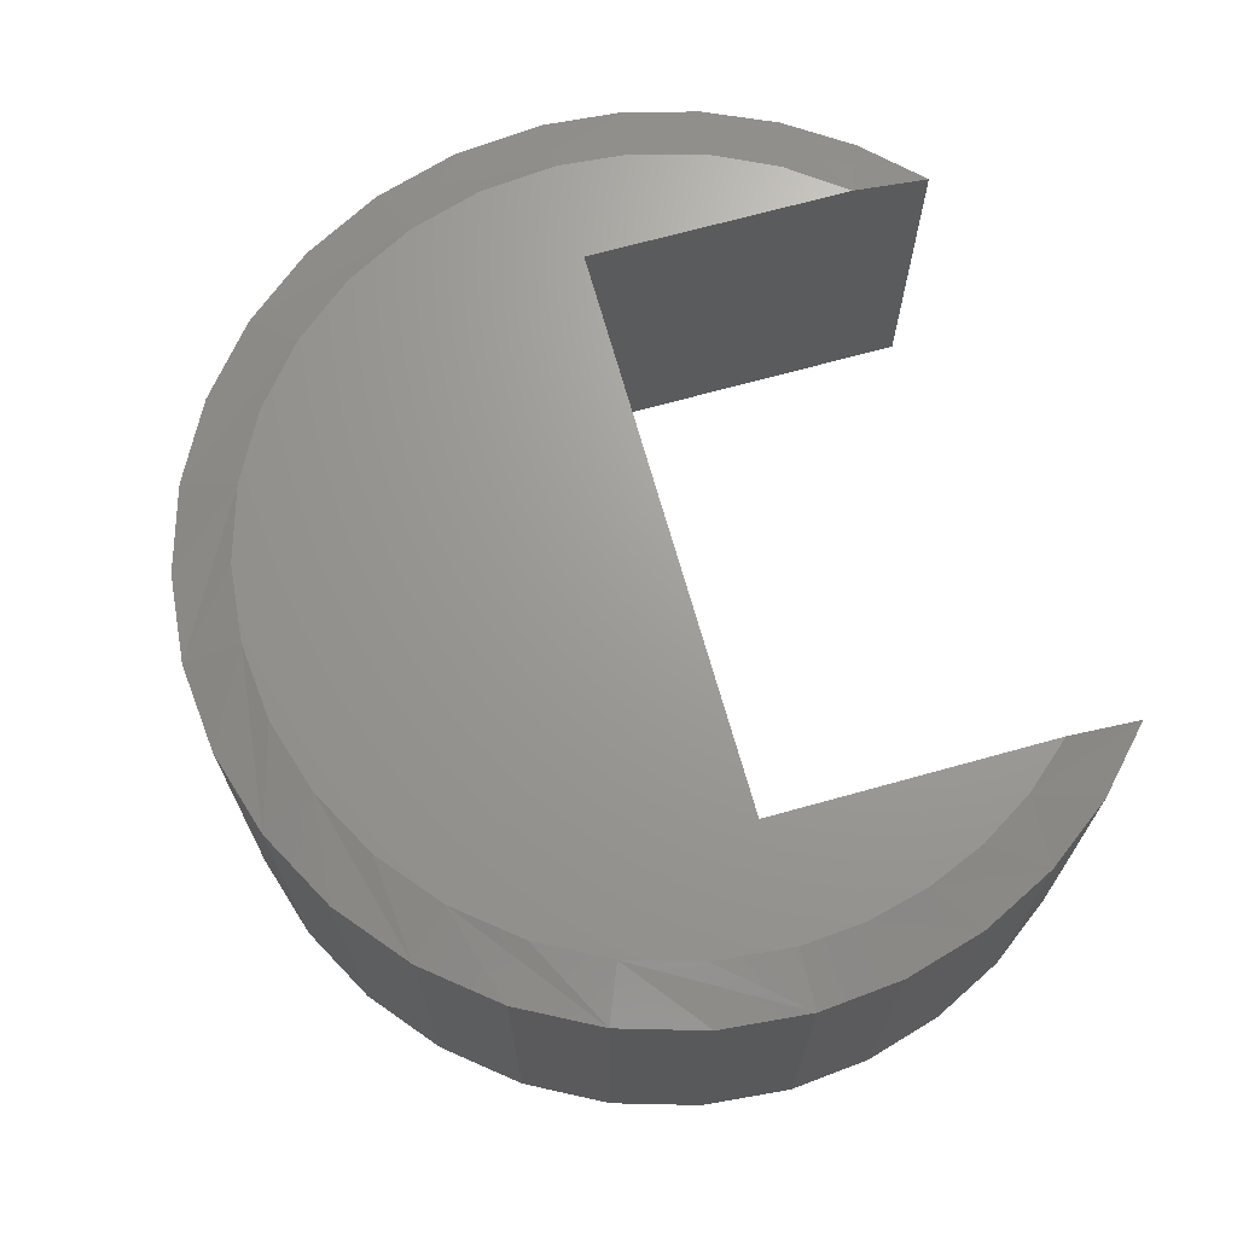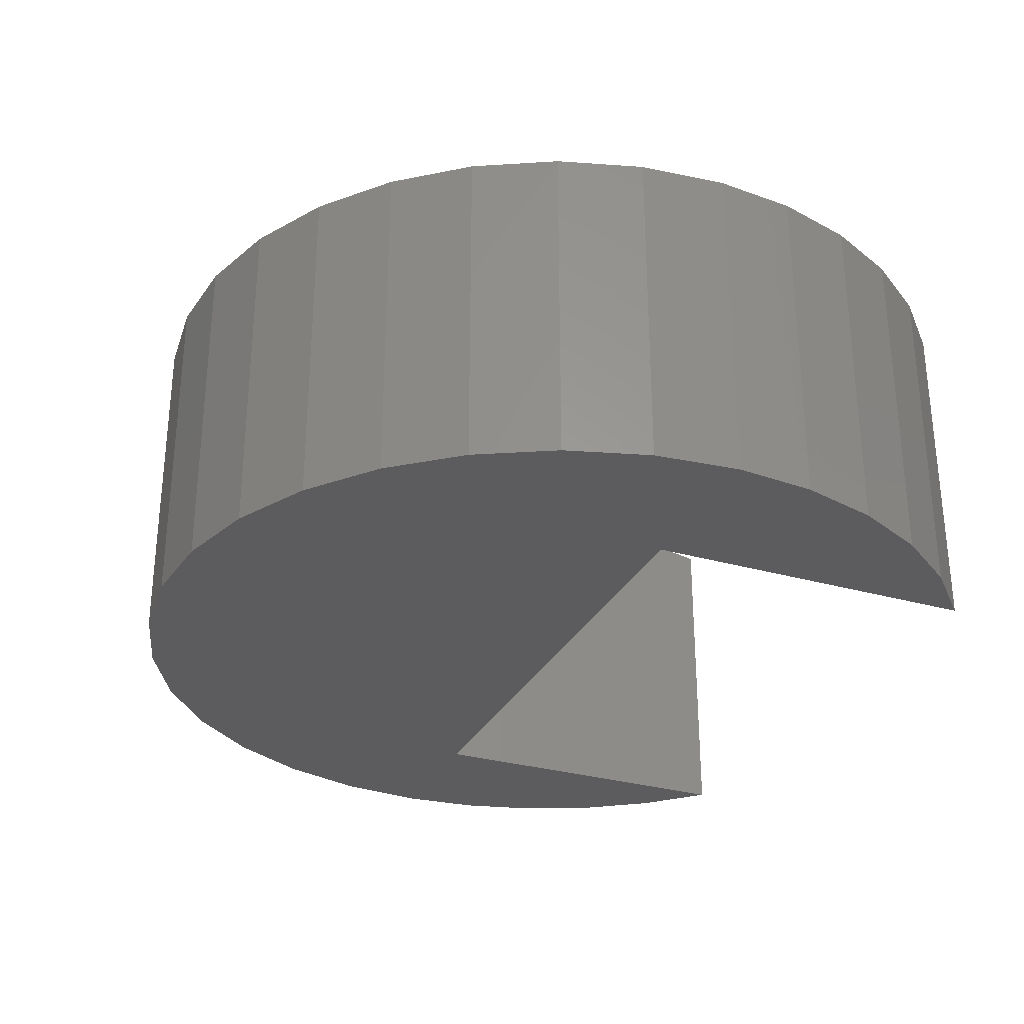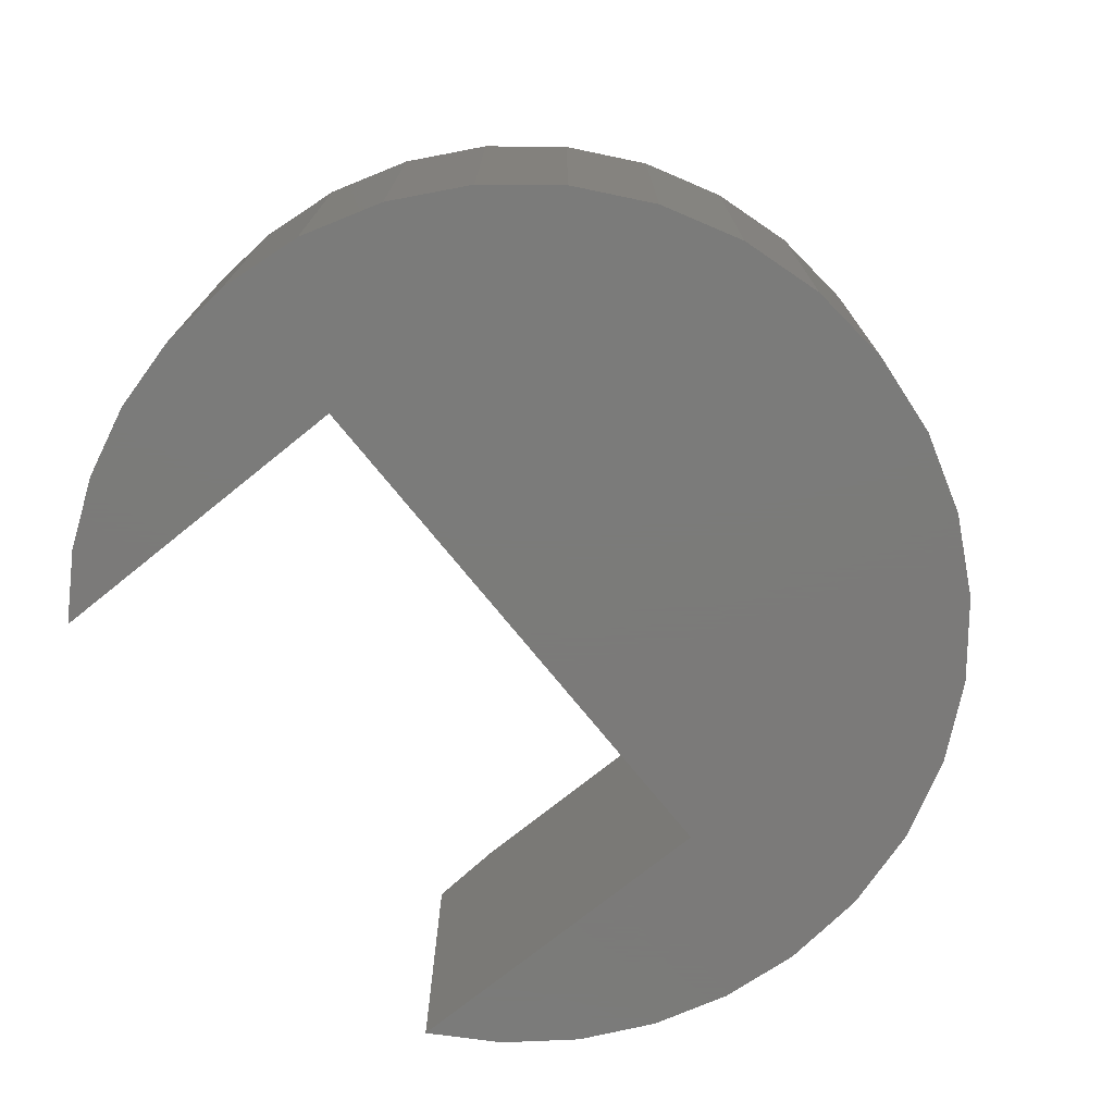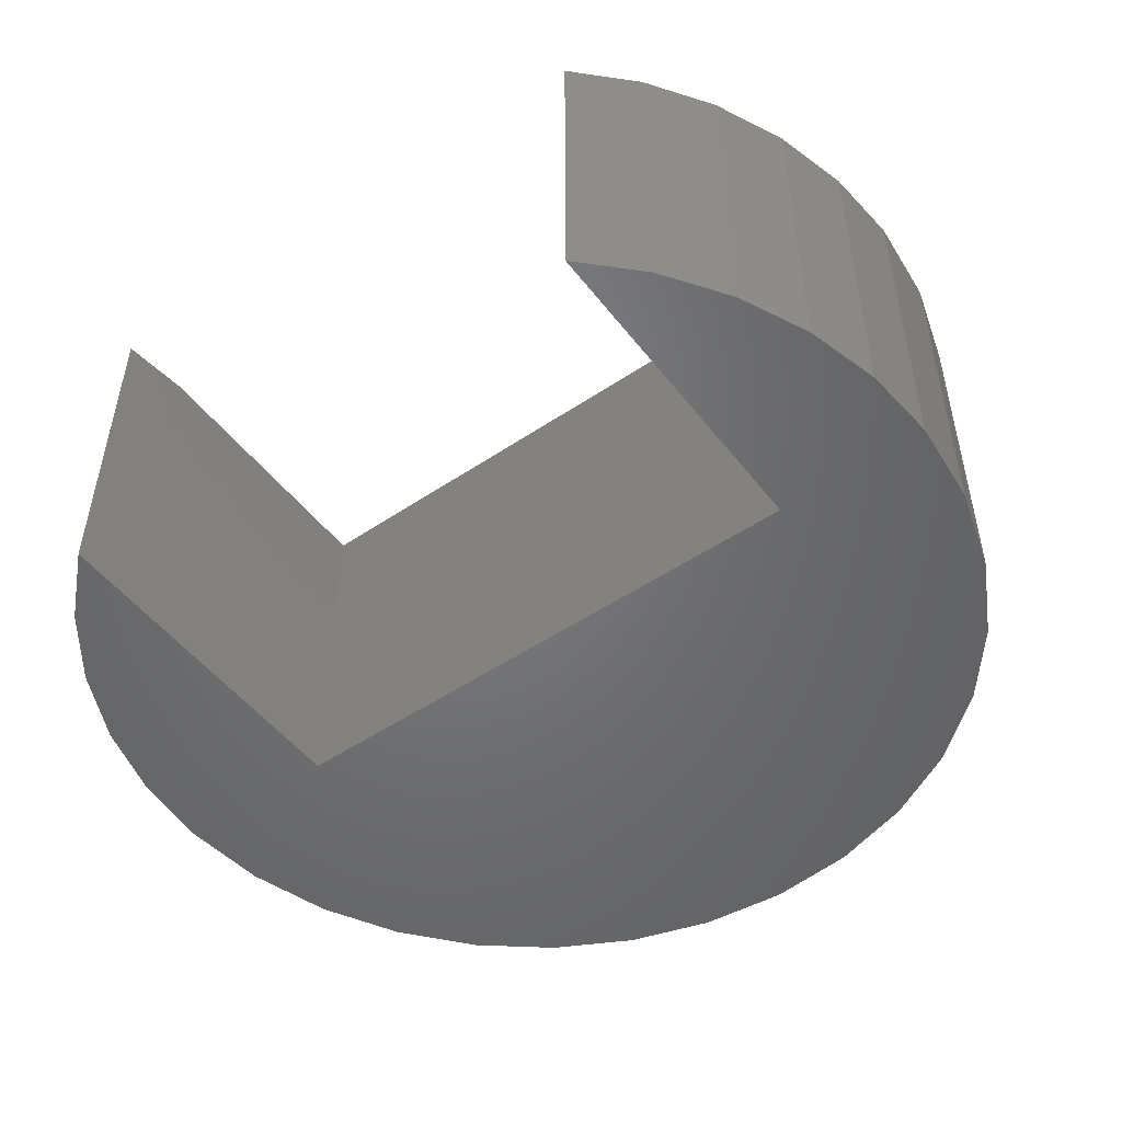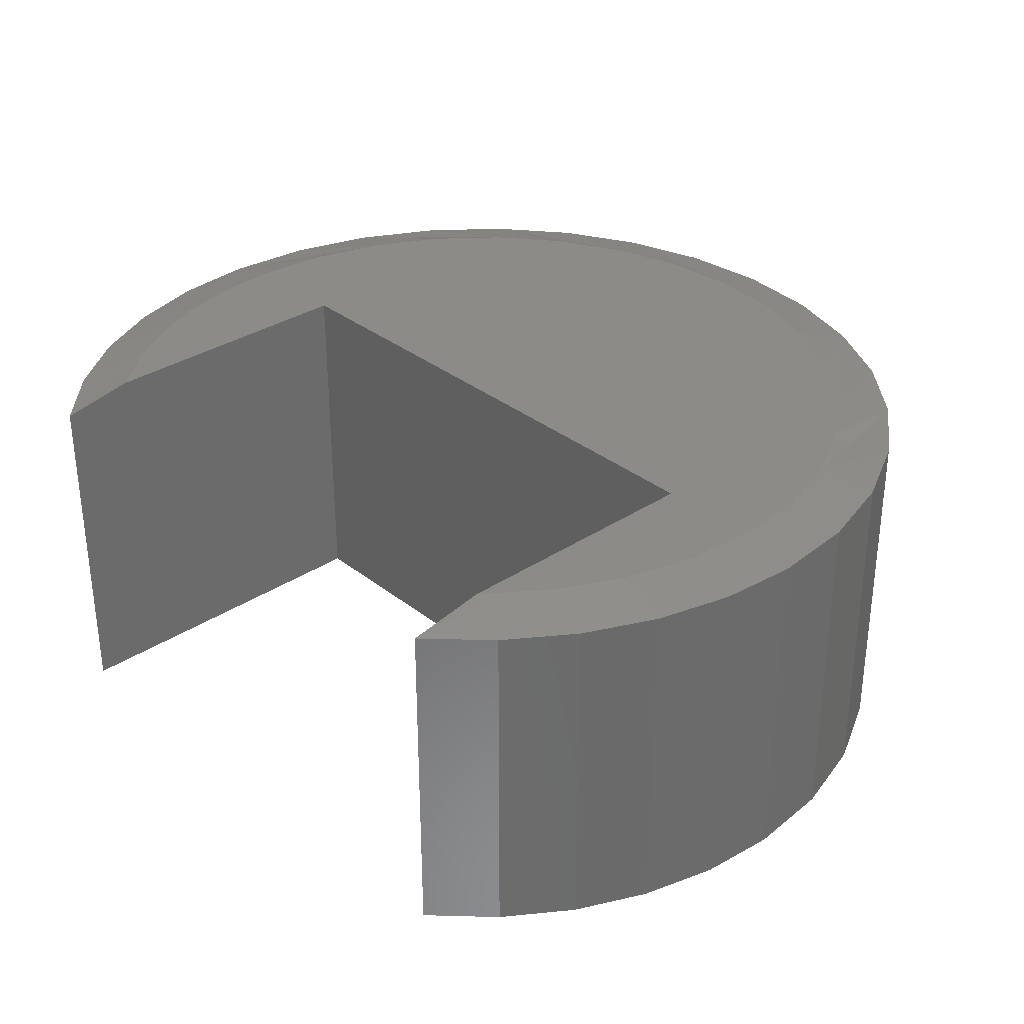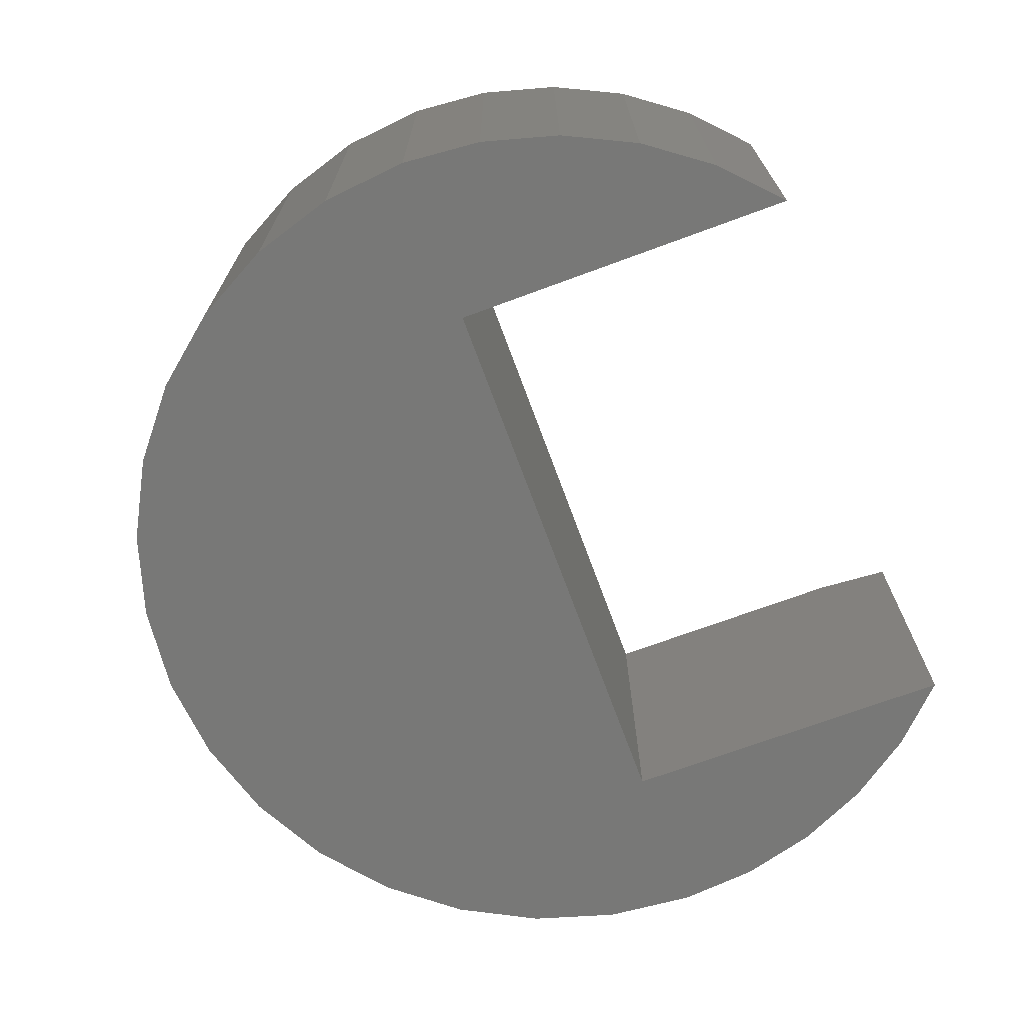
<metadata>
{"format":"stl","ext":"stl","renderer":"f3d","projection":"perspective","resolution":1024,"background":"white","views":[{"elev":68.9,"azim":74.4,"up":"+Z"},{"elev":-29.9,"azim":67.2,"up":"+Z"},{"elev":-73.9,"azim":-51.1,"up":"+Z"},{"elev":-50.4,"azim":-143.6,"up":"+Z"},{"elev":32.6,"azim":-132.5,"up":"+Z"},{"elev":-70.6,"azim":110.3,"up":"+Z"}]}
</metadata>
<code>
# stl→obj: 84 verts, 164 faces
v 0.3201 0.3972 0
v 0.3201 5.941e-17 0
v 0.3201 0.3972 0.3906
v 0.3201 8.196e-17 0.4062
v 0.3201 0.3139 0.4062
v -0.3203 2.385e-17 0
v -0.3203 0.3841 0
v -0.3203 4.64e-17 0.4062
v -0.3203 0.3841 0.3906
v -0.3203 0.2972 0.4062
v 0.3865 0.3346 0
v 0.4405 0.261 0
v 0.4804 0.1789 0
v 0.5049 0.09091 0
v 0.5132 0 0
v 0.5034 -0.09857 0
v -0.4877 -0.09857 0
v -0.4974 6.187e-17 0
v -0.4898 0.08685 0
v -0.4675 0.1711 0
v -0.431 0.2503 0
v -0.3815 0.322 0
v 0.007895 -0.5053 0
v -0.09068 -0.4956 0
v 0.1065 -0.4956 0
v -0.1855 -0.4668 0
v 0.2013 -0.4668 0
v -0.2728 -0.4201 0
v 0.2886 -0.4201 0
v -0.3494 -0.3573 0
v 0.3652 -0.3573 0
v -0.4122 -0.2807 0
v 0.428 -0.2807 0
v -0.4589 -0.1934 0
v 0.4747 -0.1934 0
v 0.3865 0.3346 0.3906
v 0.4405 0.261 0.3906
v 0.4804 0.1789 0.3906
v 0.5049 0.09091 0.3906
v 0.5132 -1.237e-16 0.3906
v -0.4974 6.187e-17 0.3906
v -0.4898 0.08685 0.3906
v -0.4675 0.1711 0.3906
v -0.431 0.2503 0.3906
v -0.3815 0.322 0.3906
v -0.4349 4.555e-07 0.4062
v -0.4274 0.08099 0.4062
v -0.4264 -0.08638 0.4062
v -0.3691 0.2321 0.4062
v -0.4052 0.1593 0.4062
v 0.4422 -0.08638 0.4062
v 0.4507 -6.495e-16 0.4062
v 0.4452 0.06949 0.4062
v 0.4288 0.1373 0.4062
v 0.4021 0.2016 0.4062
v 0.3655 0.261 0.4062
v 0.417 -0.1694 0.4062
v -0.4012 -0.1694 0.4062
v 0.376 -0.246 0.4062
v -0.3602 -0.246 0.4062
v 0.321 -0.3131 0.4062
v -0.3052 -0.3131 0.4062
v 0.2539 -0.3681 0.4062
v -0.2381 -0.3681 0.4062
v 0.1773 -0.4091 0.4062
v -0.1615 -0.4091 0.4062
v 0.09427 -0.4343 0.4062
v -0.07848 -0.4343 0.4062
v 0.007895 -0.4428 0.4062
v 0.5034 -0.09857 0.3906
v 0.4747 -0.1934 0.3906
v 0.428 -0.2807 0.3906
v 0.3652 -0.3573 0.3906
v 0.2886 -0.4201 0.3906
v 0.2013 -0.4668 0.3906
v 0.1065 -0.4956 0.3906
v 0.007895 -0.5053 0.3906
v -0.09068 -0.4956 0.3906
v -0.1855 -0.4668 0.3906
v -0.2728 -0.4201 0.3906
v -0.3494 -0.3573 0.3906
v -0.4122 -0.2807 0.3906
v -0.4589 -0.1934 0.3906
v -0.4877 -0.09857 0.3906
f 1 2 3
f 3 2 4
f 3 4 5
f 6 7 8
f 8 7 9
f 8 9 10
f 6 8 2
f 2 8 4
f 2 1 11
f 2 11 12
f 2 12 13
f 2 13 14
f 2 14 15
f 2 15 16
f 2 16 17
f 2 17 6
f 6 17 18
f 6 18 19
f 6 19 20
f 6 20 21
f 6 21 22
f 6 22 7
f 23 24 25
f 25 24 26
f 25 26 27
f 27 26 28
f 27 28 29
f 29 28 30
f 29 30 31
f 31 30 32
f 31 32 33
f 33 32 34
f 33 34 35
f 35 34 17
f 35 17 16
f 1 3 11
f 11 3 36
f 11 36 12
f 12 36 37
f 12 37 13
f 13 37 38
f 13 38 14
f 14 38 39
f 14 39 15
f 15 39 40
f 18 41 19
f 19 41 42
f 19 42 20
f 20 42 43
f 20 43 21
f 21 43 44
f 21 44 22
f 22 44 45
f 22 45 7
f 7 45 9
f 46 8 47
f 46 48 8
f 8 10 49
f 8 49 50
f 8 50 47
f 4 8 48
f 4 48 51
f 4 51 52
f 4 52 53
f 4 53 54
f 4 54 55
f 4 55 56
f 4 56 5
f 51 48 57
f 57 48 58
f 57 58 59
f 59 58 60
f 59 60 61
f 61 60 62
f 61 62 63
f 63 62 64
f 63 64 65
f 65 64 66
f 65 66 67
f 67 66 68
f 67 68 69
f 56 55 37
f 37 55 54
f 37 54 38
f 38 54 53
f 38 53 39
f 39 53 52
f 39 52 40
f 37 36 56
f 56 36 3
f 56 3 5
f 43 49 44
f 49 43 50
f 50 43 42
f 50 42 47
f 47 42 41
f 47 41 46
f 9 45 10
f 10 45 44
f 10 44 49
f 15 40 16
f 16 40 70
f 16 70 35
f 35 70 71
f 35 71 33
f 33 71 72
f 33 72 31
f 31 72 73
f 31 73 29
f 29 73 74
f 29 74 27
f 27 74 75
f 27 75 25
f 25 75 76
f 25 76 23
f 23 76 77
f 23 77 24
f 24 77 78
f 24 78 26
f 26 78 79
f 26 79 28
f 28 79 80
f 28 80 30
f 30 80 81
f 30 81 32
f 32 81 82
f 32 82 34
f 34 82 83
f 34 83 17
f 17 83 84
f 17 84 18
f 18 84 41
f 57 71 70
f 41 84 46
f 58 83 82
f 62 81 80
f 66 79 78
f 69 77 76
f 65 75 74
f 61 73 72
f 52 51 40
f 40 51 57
f 40 57 70
f 58 48 83
f 83 48 46
f 83 46 84
f 62 60 81
f 81 60 58
f 81 58 82
f 66 64 79
f 79 64 62
f 79 62 80
f 69 68 77
f 77 68 66
f 77 66 78
f 65 67 75
f 75 67 69
f 75 69 76
f 61 63 73
f 73 63 65
f 73 65 74
f 57 59 71
f 71 59 61
f 71 61 72

</code>
